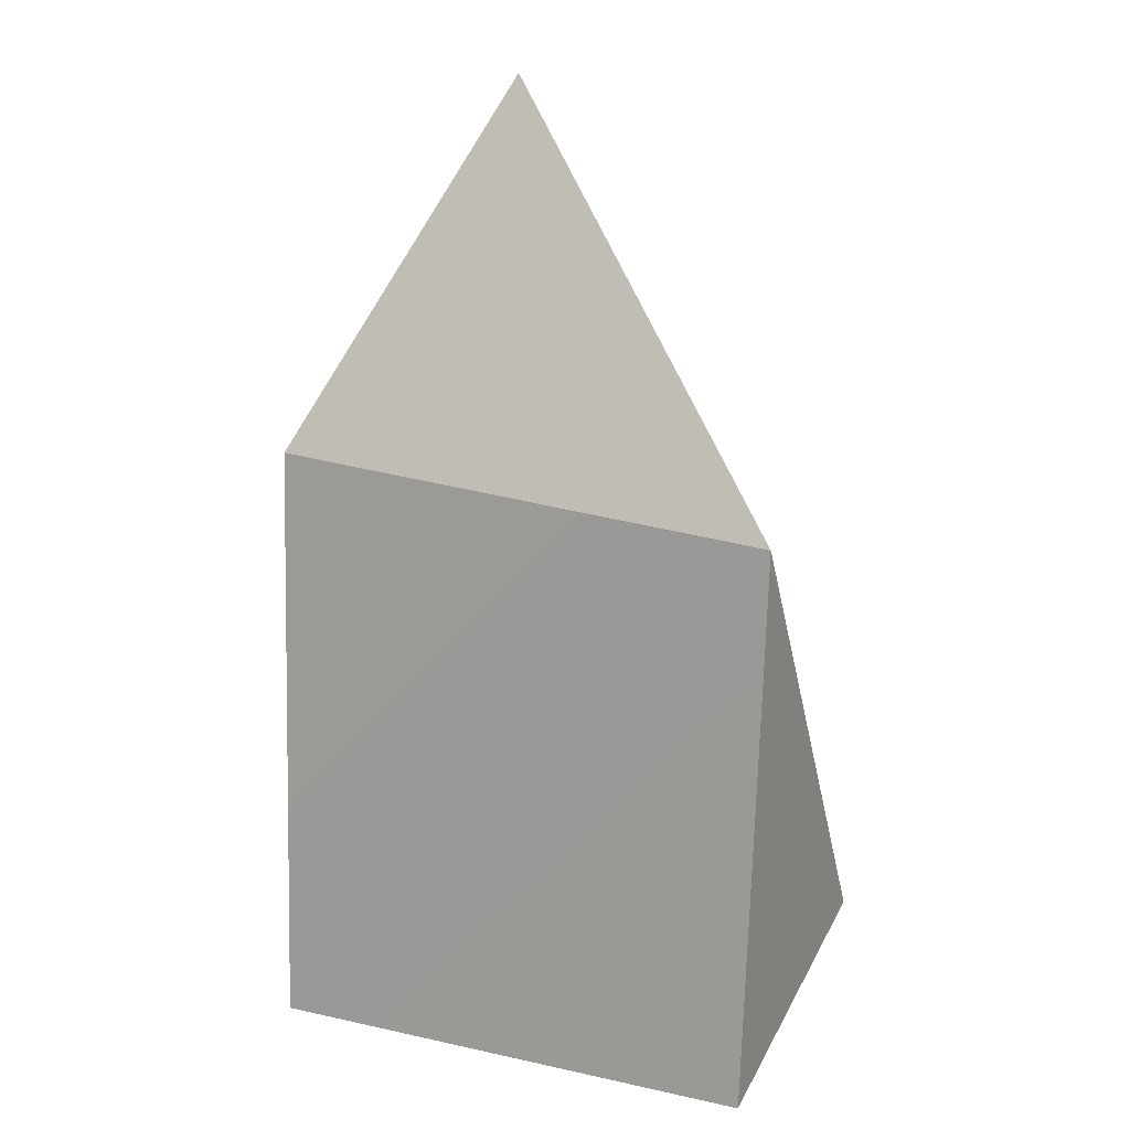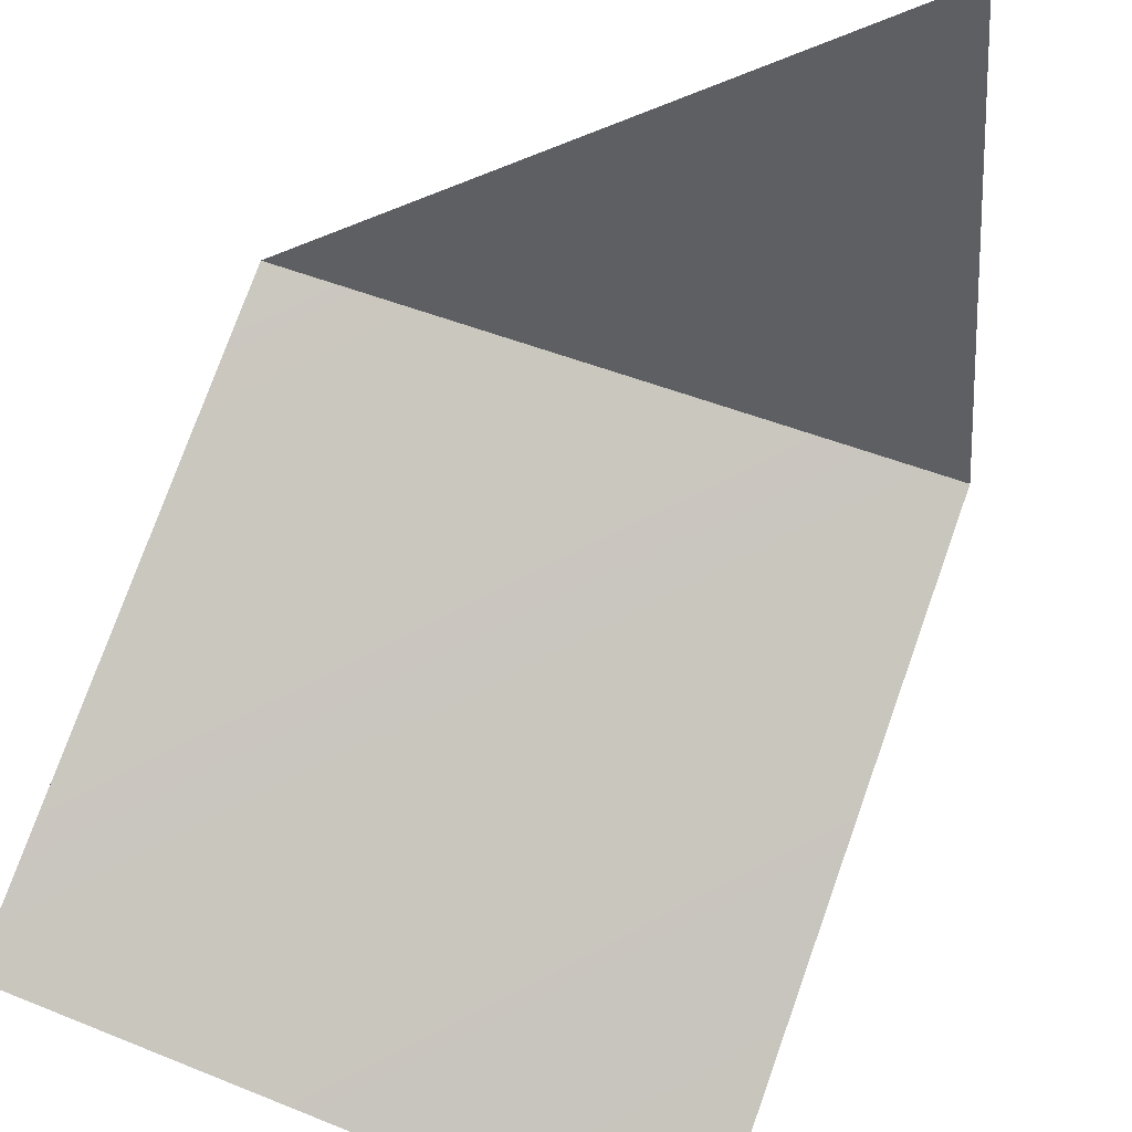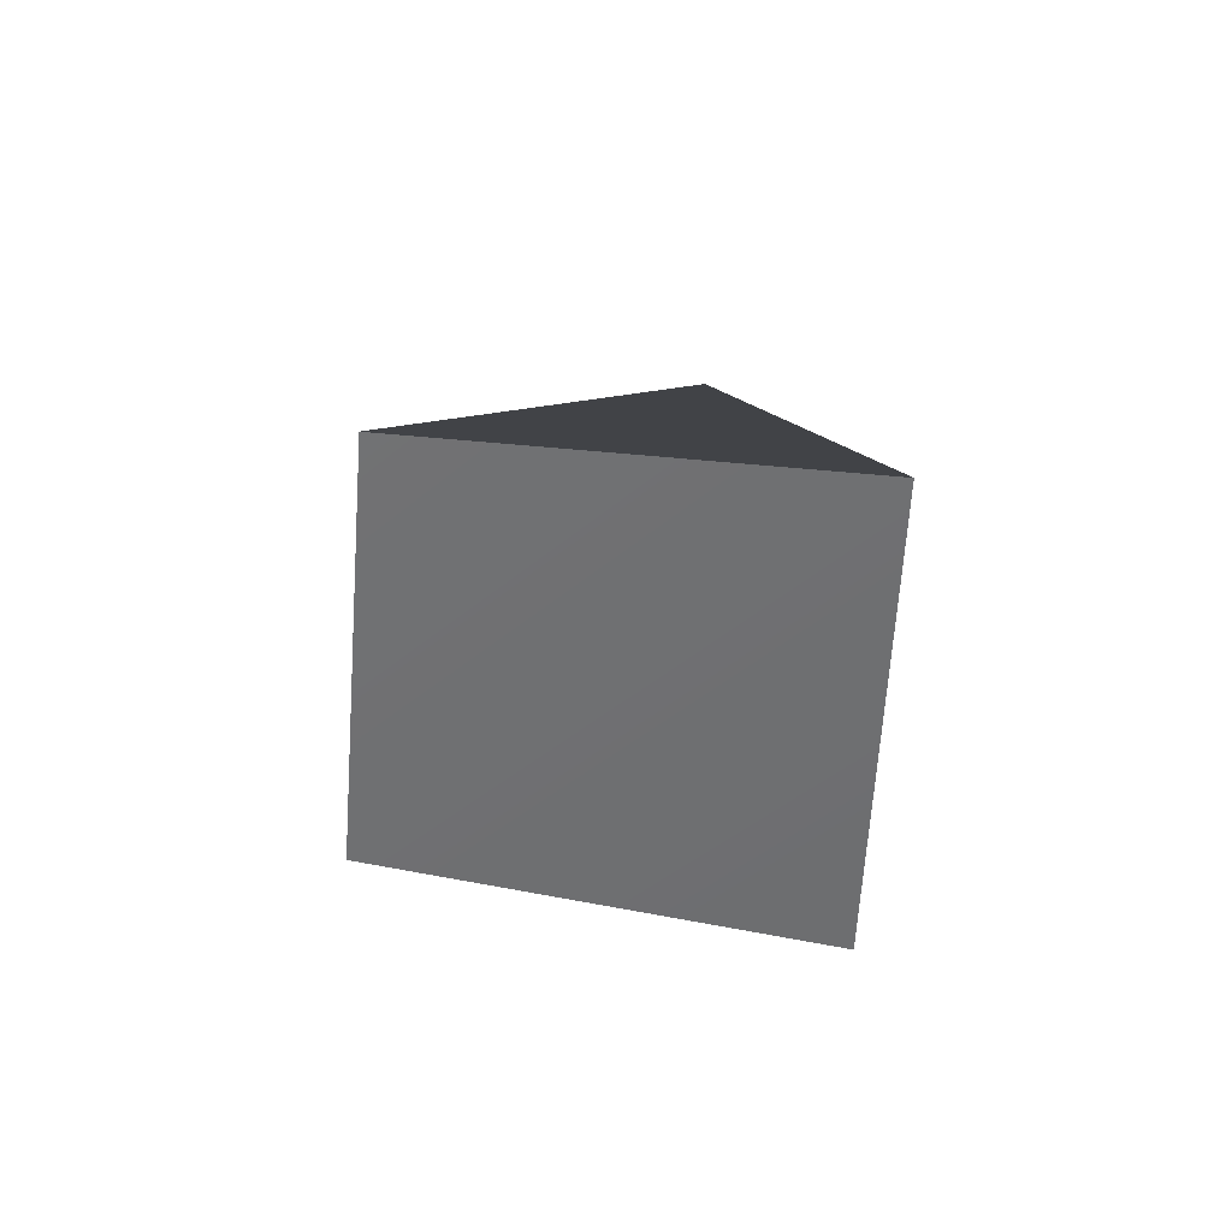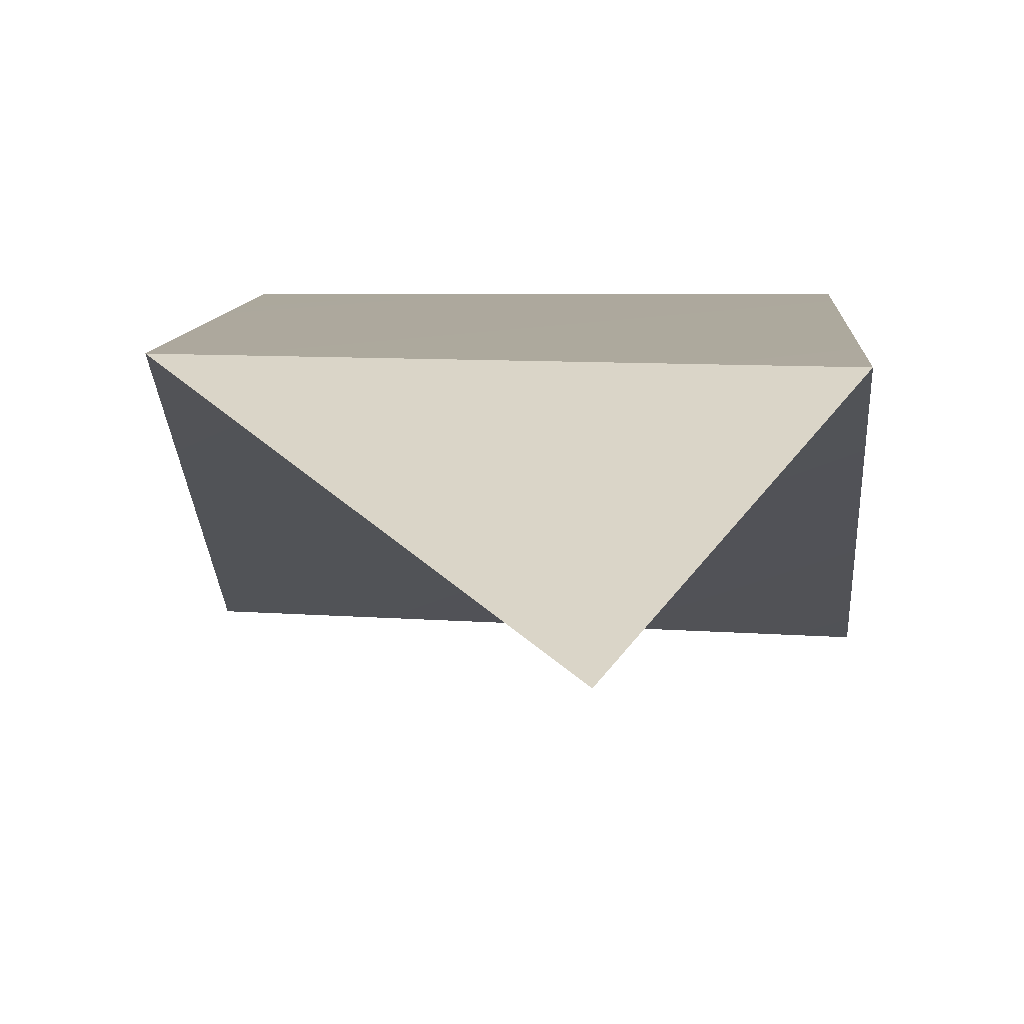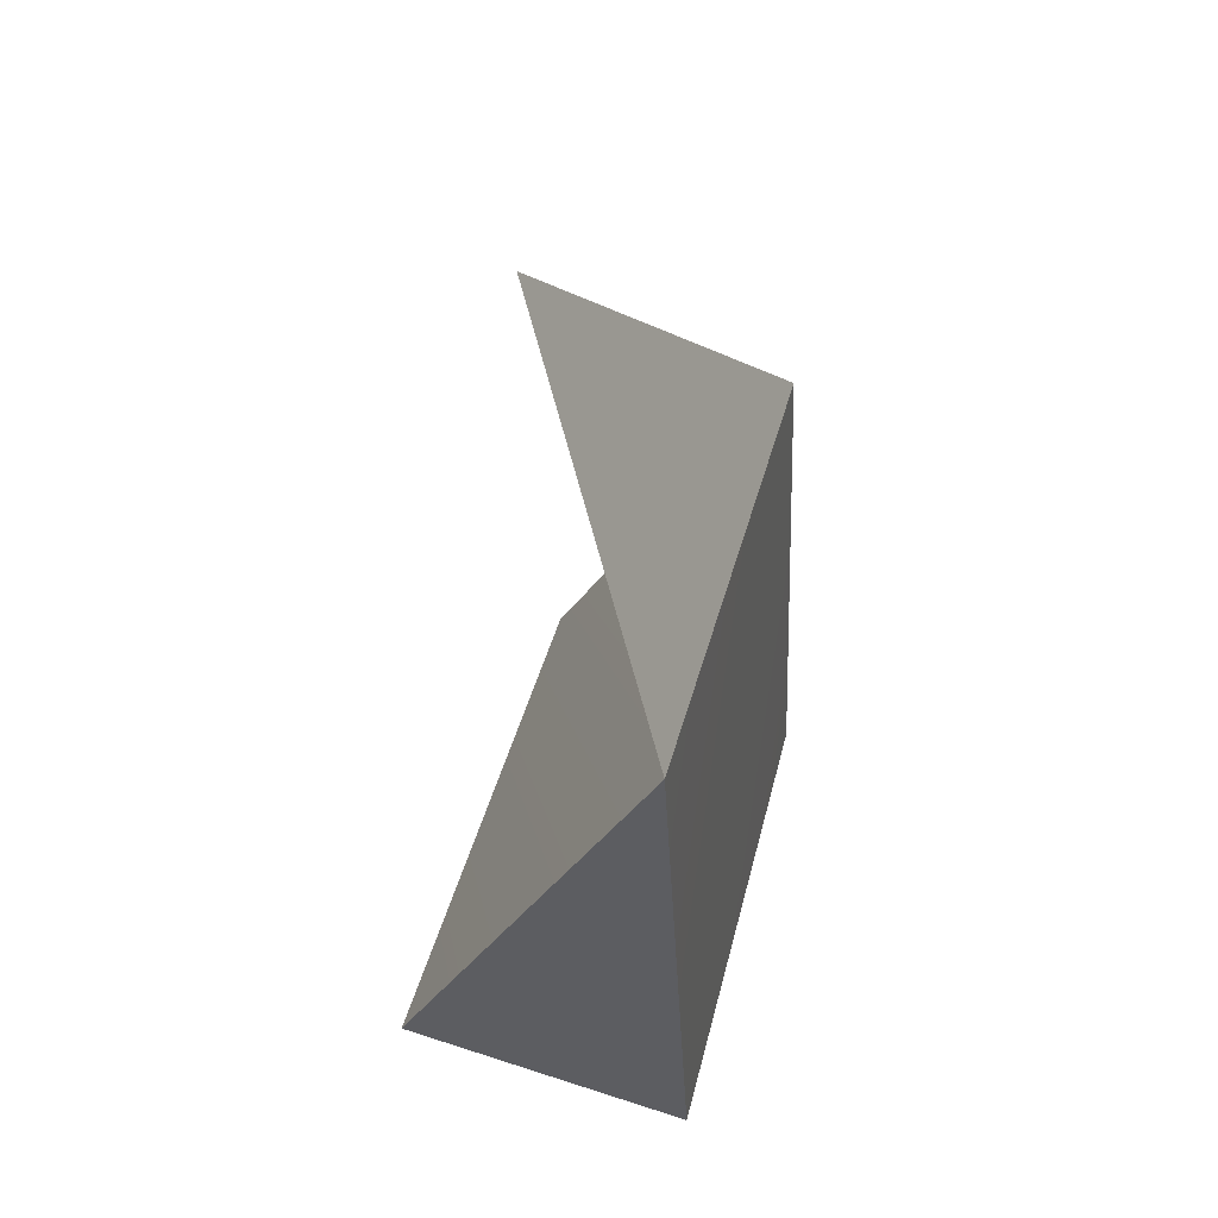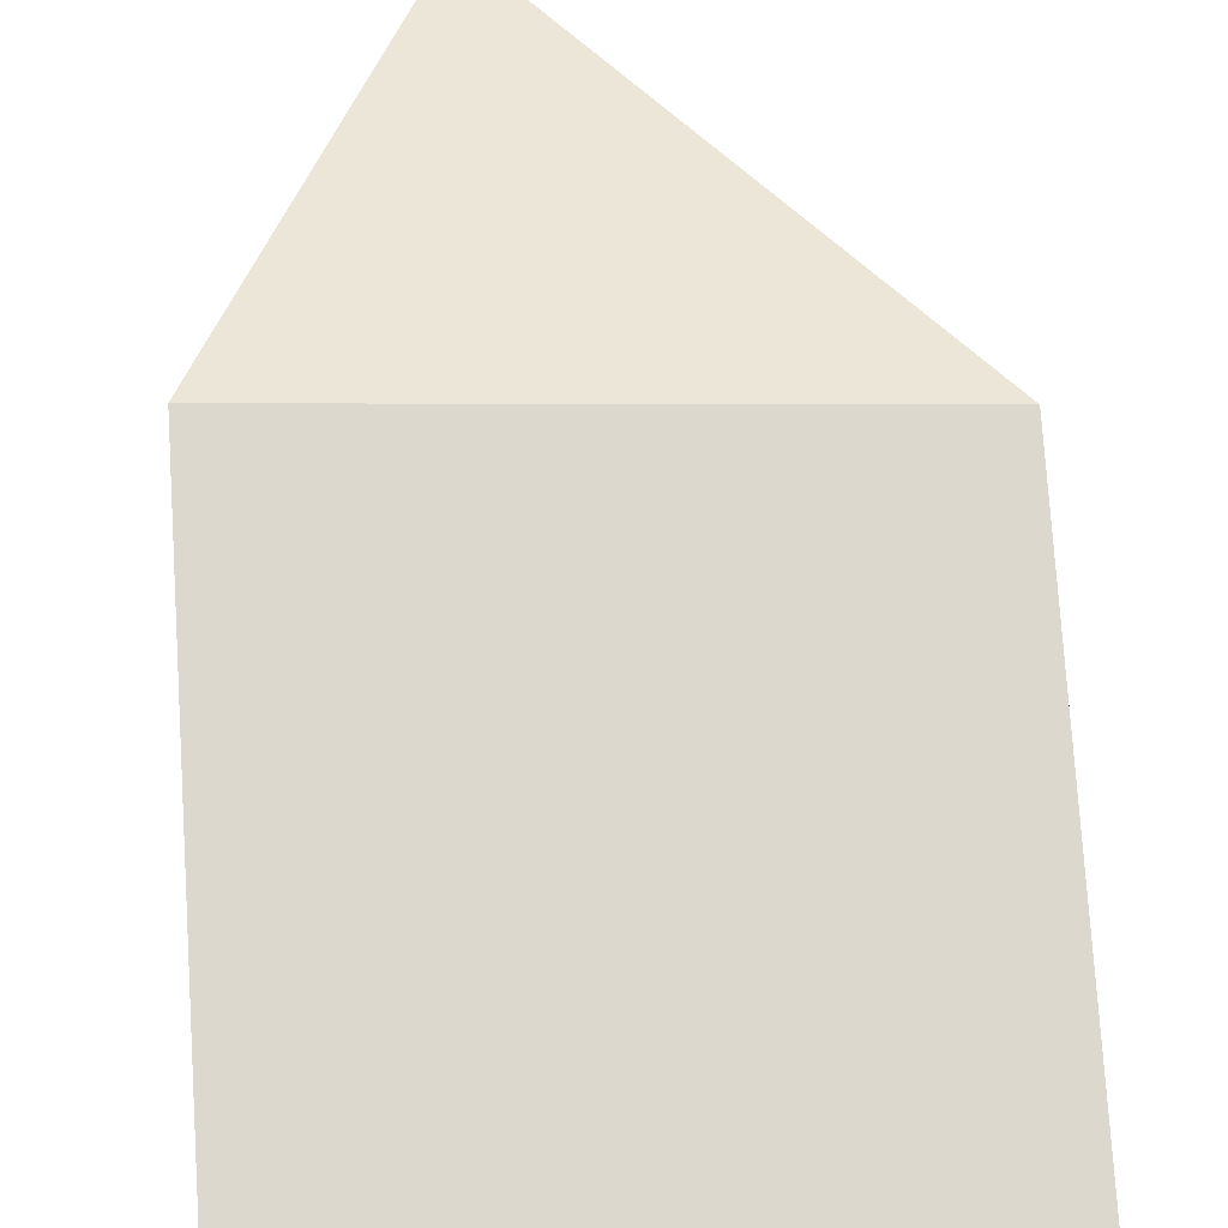
<metadata>
{"format":"obj","ext":"obj","renderer":"f3d","projection":"perspective","resolution":1024,"background":"white","views":[{"elev":16.9,"azim":-156.3,"up":"+Z"},{"elev":-64.3,"azim":-22.8,"up":"+Y"},{"elev":61.9,"azim":7.6,"up":"+Z"},{"elev":5.7,"azim":3.2,"up":"+Y"},{"elev":51.0,"azim":104.4,"up":"+Z"},{"elev":75.3,"azim":176.0,"up":"+Y"}]}
</metadata>
<code>
o mesh2/mesh2-geometry#mesh2-geometry
v 0.01522 -0.7148 0.6074
v -0.03424 -0.7129 0.6092
v -0.03235 -0.6878 0.5996
v 0.014 -0.6909 0.6546
v -0.03311 -0.6903 0.6511
v 0.01385 -0.6878 0.5996
v -0.002764 -0.7063 0.6881
f 1 2 3
f 3 2 1
f 4 2 1
f 1 2 4
f 3 5 2
f 2 5 3
f 1 3 6
f 6 3 1
f 4 5 2
f 2 5 4
f 6 1 4
f 4 1 6
f 6 4 1
f 1 4 6
f 5 6 3
f 3 6 5
f 4 6 5
f 5 6 4
f 7 4 5
f 5 4 7
f 7 5 4
f 4 5 7

</code>
